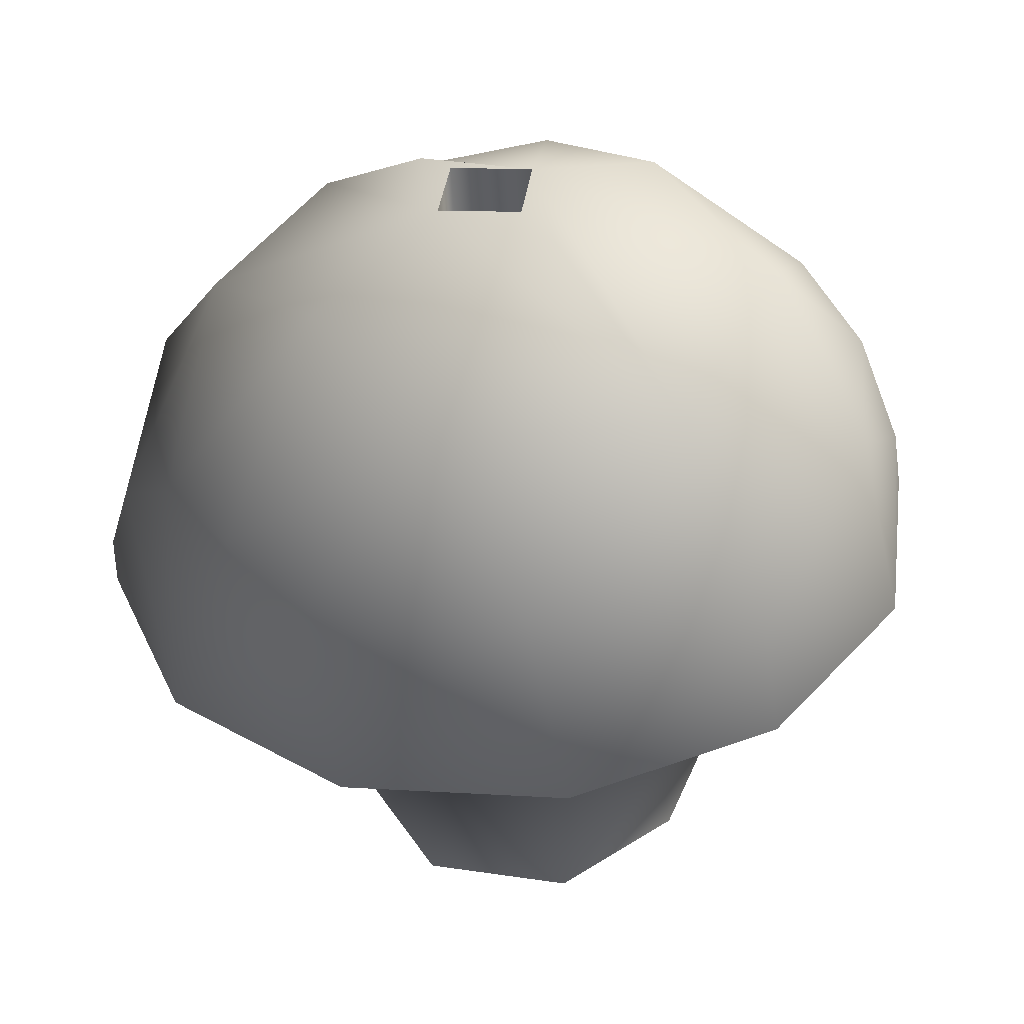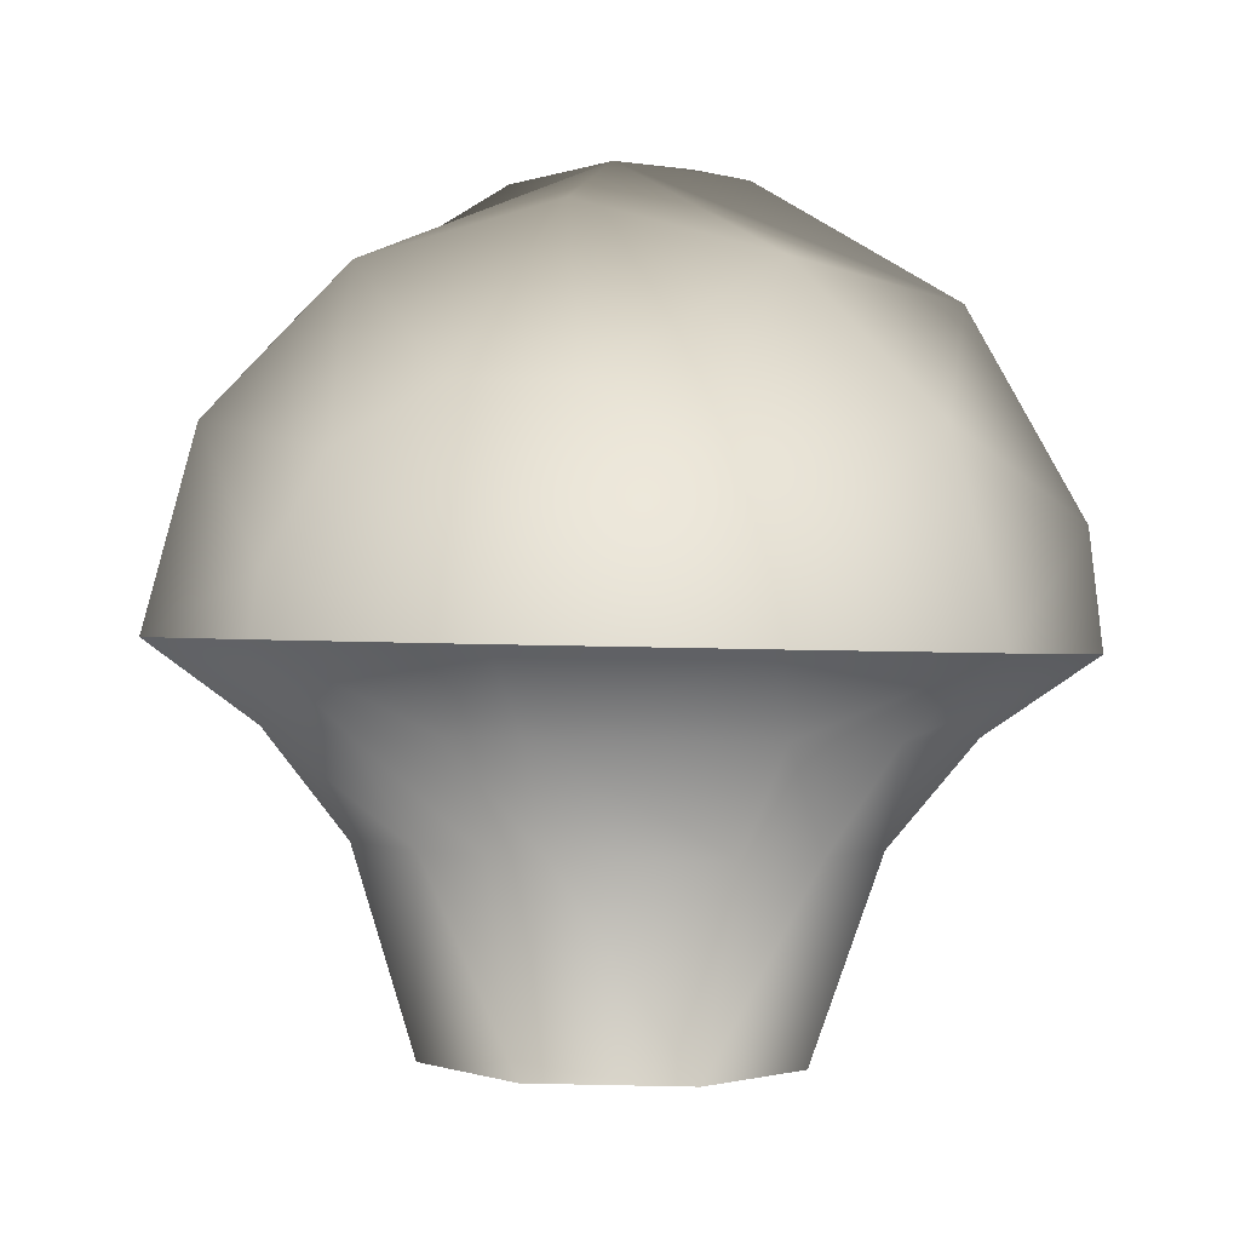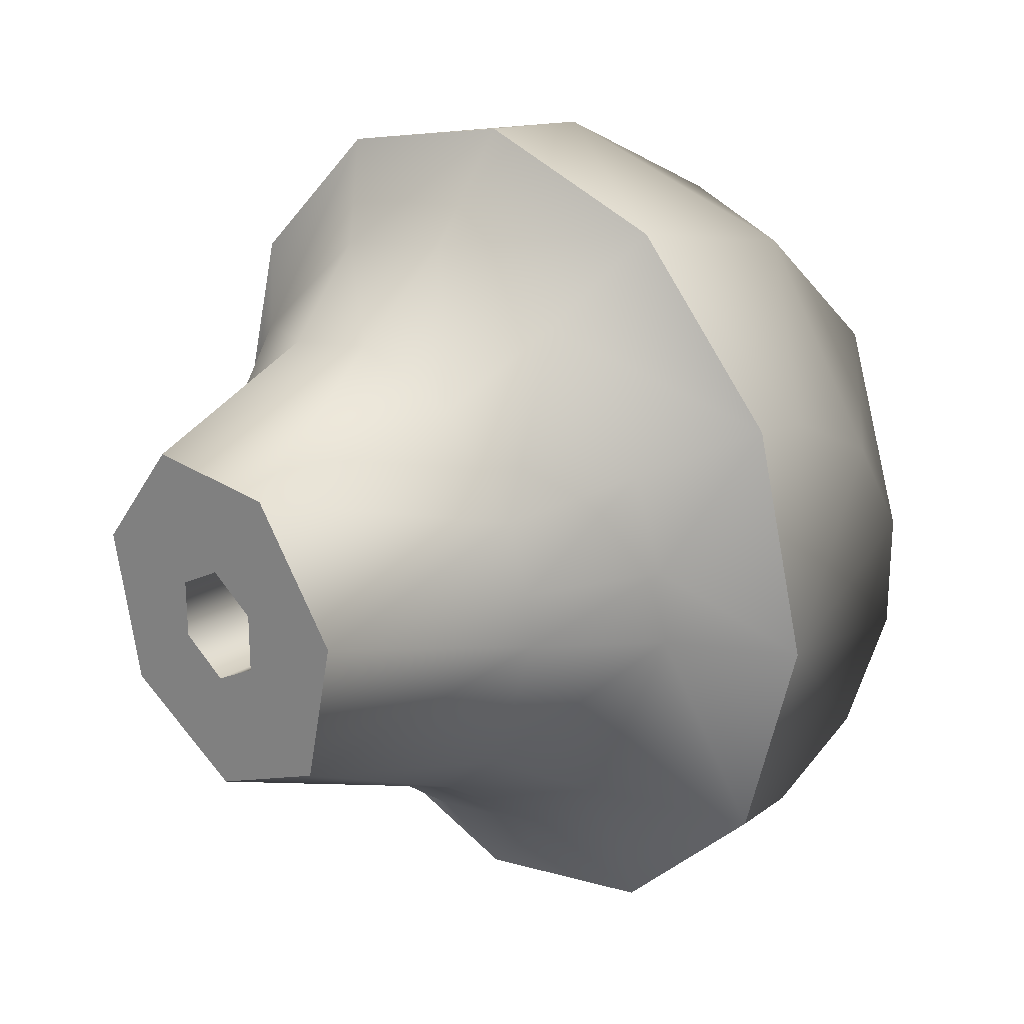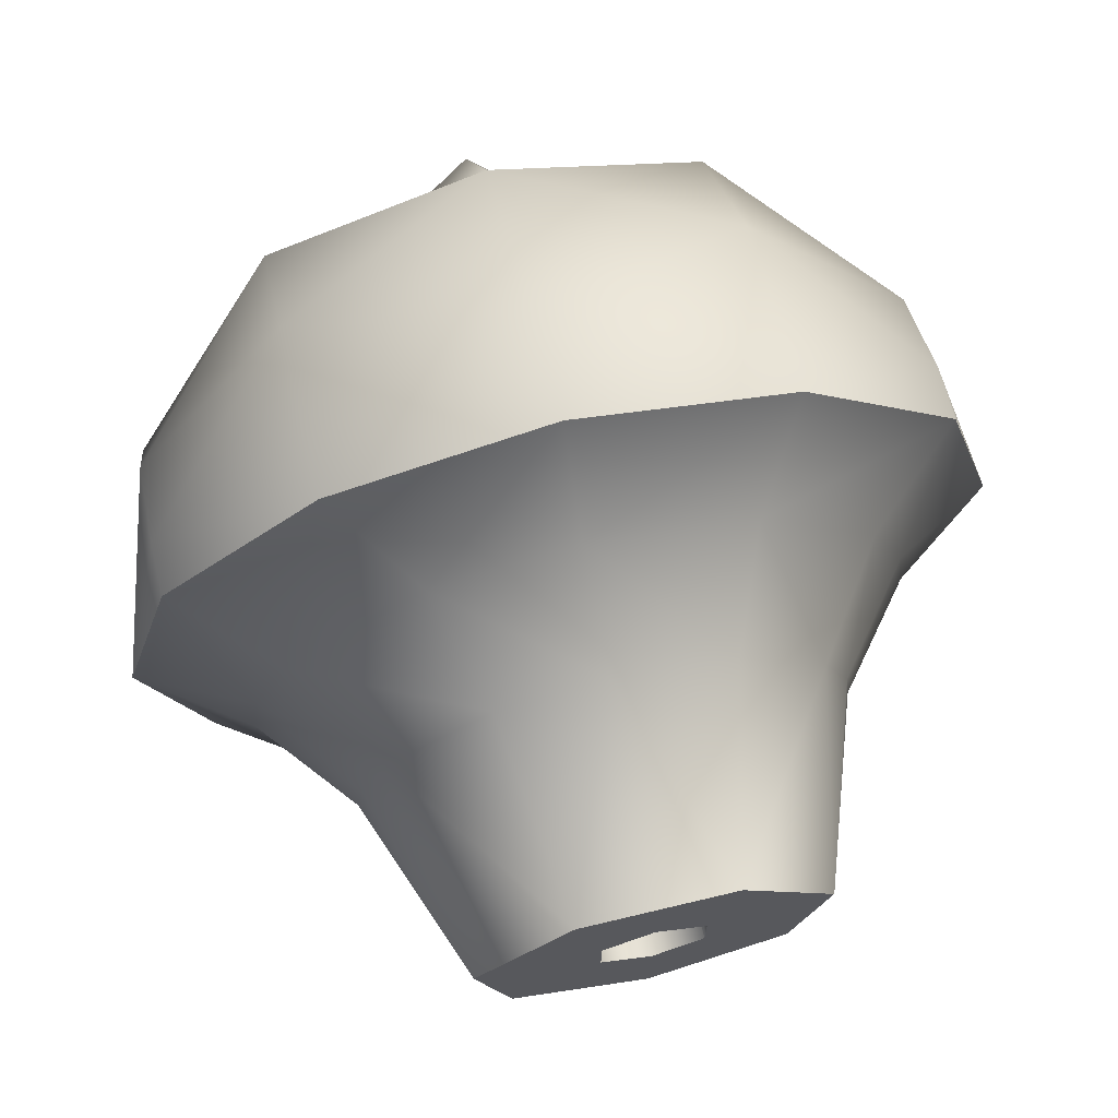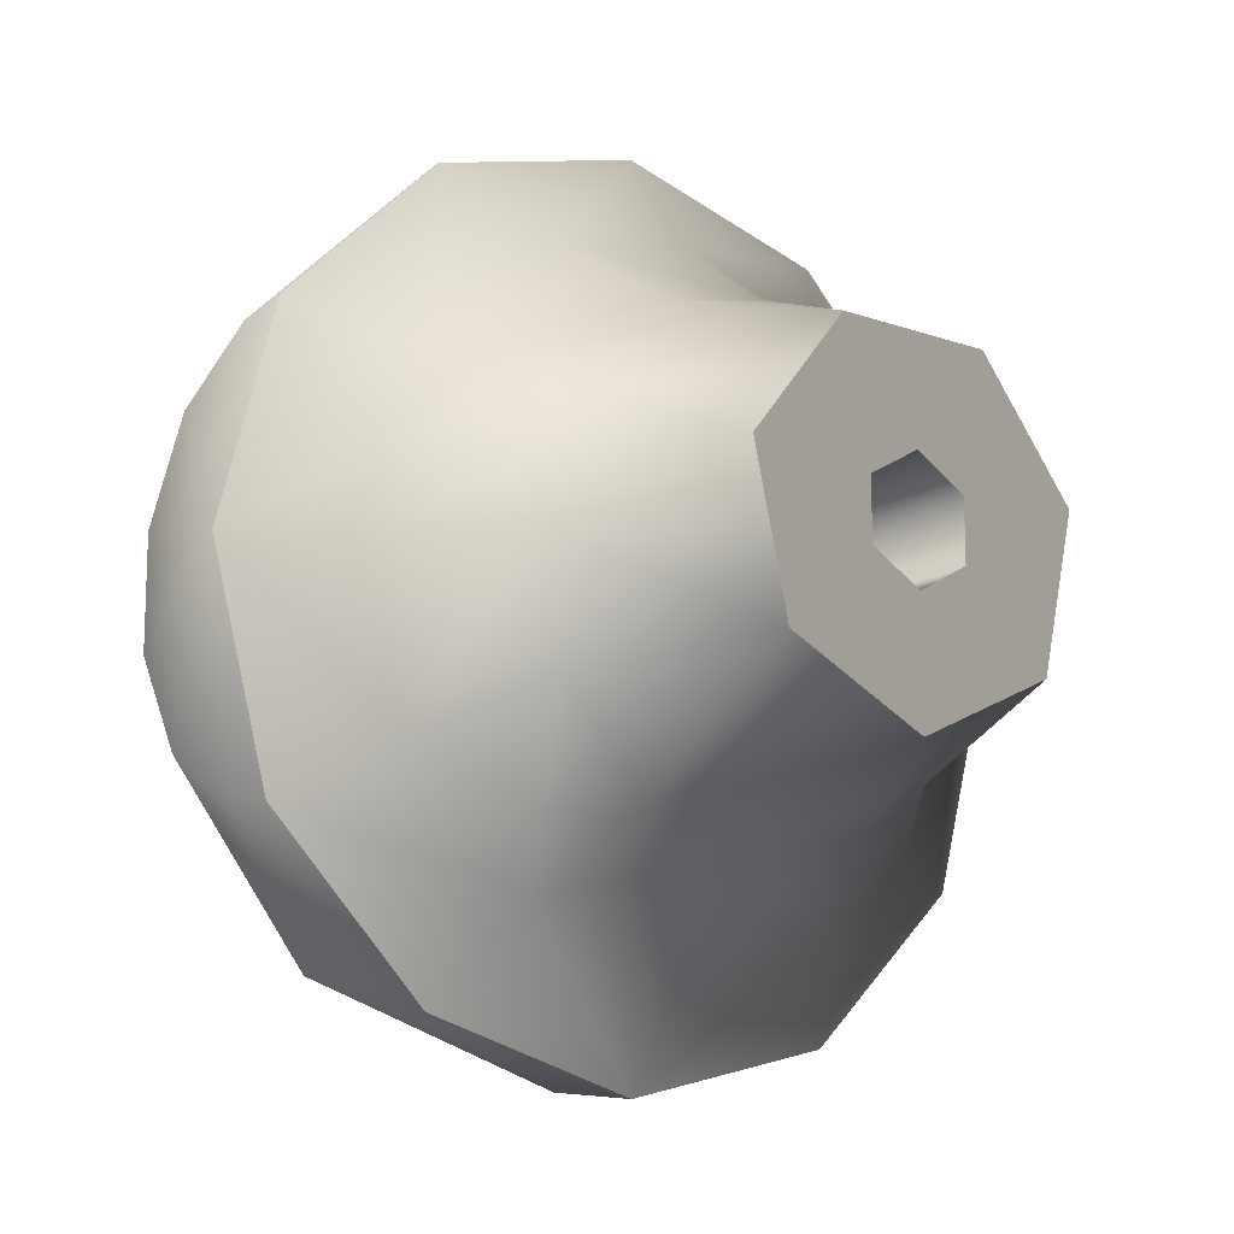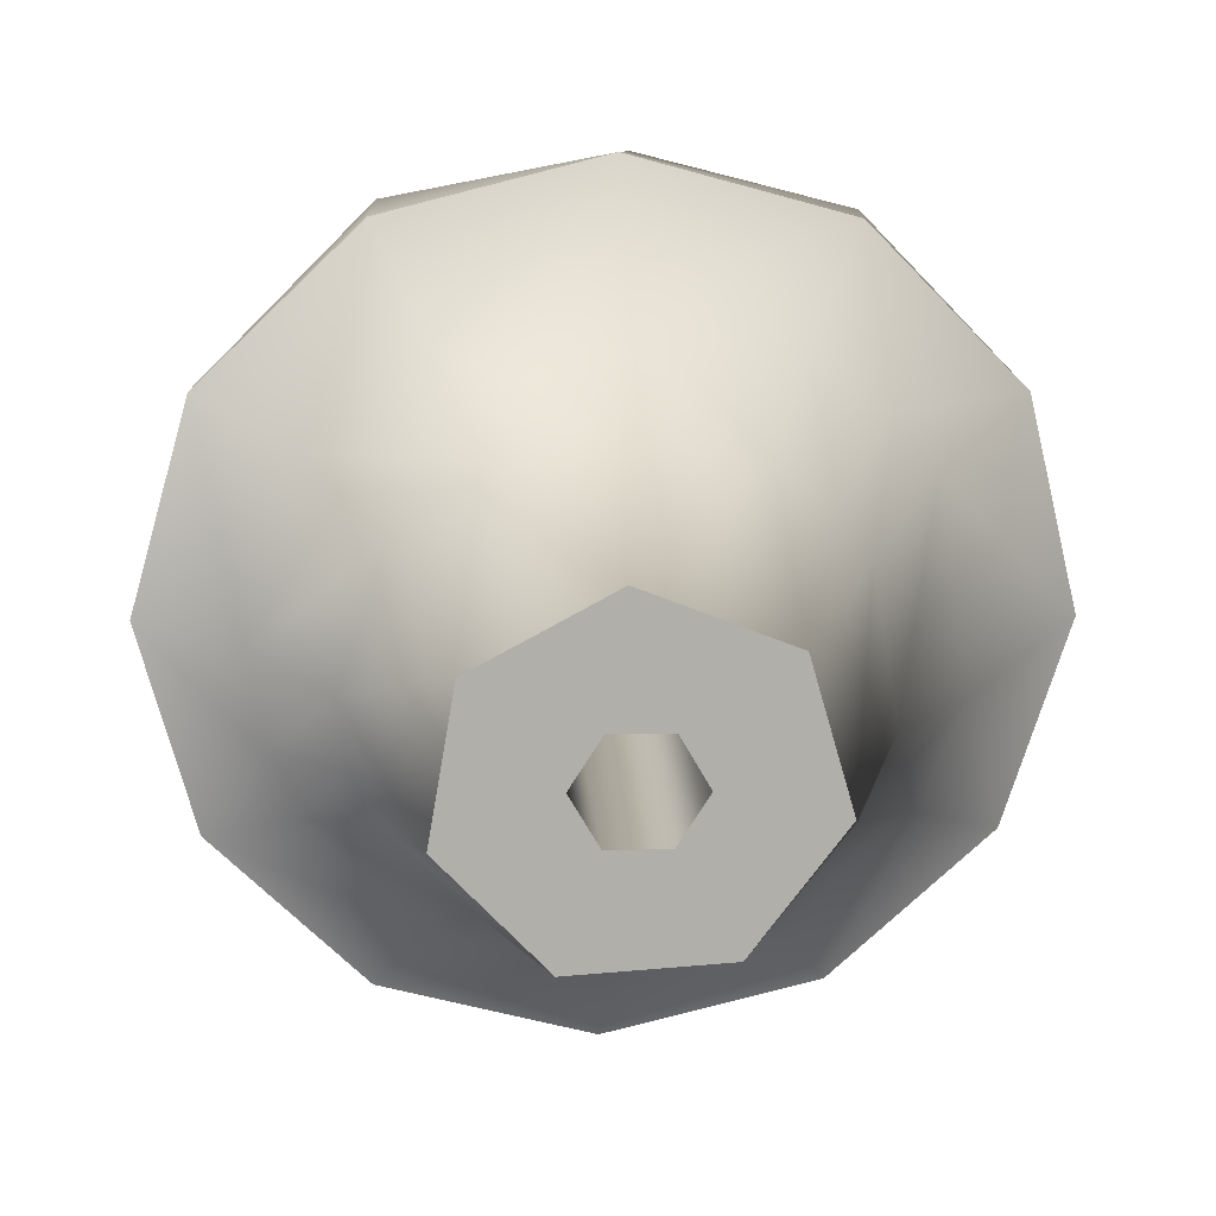
<metadata>
{"format":"obj","ext":"obj","renderer":"f3d","projection":"perspective","resolution":1024,"background":"white","views":[{"elev":34.6,"azim":-37.2,"up":"+Y"},{"elev":4.0,"azim":103.6,"up":"+Y"},{"elev":24.8,"azim":51.5,"up":"+Z"},{"elev":71.3,"azim":-8.9,"up":"+Z"},{"elev":-14.4,"azim":-33.5,"up":"+Z"},{"elev":-66.1,"azim":28.7,"up":"+Y"}]}
</metadata>
<code>
g Face_1
v 0.2311 -0.02734 -0.1002
v 0.2325 -0.02723 -0.1057
v 0.2366 -0.02691 -0.1097
v 0.242 -0.02649 -0.1112
v 0.2311 -0.02734 -0.1002
v 0.253 -0.02563 -0.1002
v 0.2515 -0.02575 -0.0947
v 0.2475 -0.02606 -0.09067
v 0.242 -0.02649 -0.0892
v 0.2366 -0.02691 -0.09067
v 0.2325 -0.02723 -0.0947
v 0.253 -0.02563 -0.1002
v 0.2475 -0.02606 -0.1097
v 0.2515 -0.02575 -0.1057
v 0.2412 -0.01562 -0.1017
v 0.2397 -0.01574 -0.1002
v 0.2412 -0.01562 -0.0987
v 0.2427 -0.01551 -0.1002
v 0.2324 -0.02581 -0.1055
v 0.2322 -0.02335 -0.1041
v 0.2321 -0.02193 -0.1016
v 0.2321 -0.02193 -0.09878
v 0.2362 -0.02216 -0.1084
v 0.2322 -0.02335 -0.09631
v 0.2359 -0.01869 -0.105
v 0.2324 -0.02581 -0.09489
v 0.2358 -0.01742 -0.1002
v 0.2418 -0.02365 -0.1108
v 0.2359 -0.01869 -0.09544
v 0.2414 -0.01873 -0.108
v 0.2362 -0.02216 -0.09195
v 0.2412 -0.01589 -0.103
v 0.2412 -0.01589 -0.09735
v 0.2472 -0.02131 -0.1084
v 0.2414 -0.01873 -0.09242
v 0.2469 -0.01784 -0.105
v 0.2418 -0.02365 -0.08957
v 0.2468 -0.01656 -0.1002
v 0.2514 -0.02433 -0.1055
v 0.2469 -0.01784 -0.09544
v 0.2512 -0.02187 -0.1041
v 0.2472 -0.02131 -0.09195
v 0.2511 -0.02045 -0.1016
v 0.2511 -0.02045 -0.09878
v 0.2512 -0.02187 -0.09631
v 0.2514 -0.02433 -0.09489
f 19 2 1
f 19 3 2
f 20 19 1
f 21 20 1
f 22 1 5
f 22 21 1
f 23 3 19
f 23 19 20
f 24 22 5
f 25 23 20
f 25 20 21
f 26 11 10
f 26 5 11
f 26 24 5
f 27 25 21
f 27 16 25
f 27 21 22
f 28 4 3
f 28 13 4
f 28 3 23
f 29 22 24
f 29 16 27
f 29 27 22
f 30 23 25
f 30 25 16
f 30 28 23
f 31 26 10
f 31 24 26
f 31 29 24
f 32 16 15
f 32 15 18
f 32 18 30
f 32 30 16
f 33 17 16
f 33 18 17
f 34 13 28
f 34 28 30
f 35 16 29
f 35 33 16
f 35 29 31
f 35 18 33
f 36 30 18
f 36 34 30
f 37 9 8
f 37 10 9
f 37 31 10
f 37 35 31
f 38 36 18
f 39 14 13
f 39 12 14
f 39 13 34
f 40 18 35
f 40 38 18
f 41 12 39
f 41 34 36
f 41 39 34
f 42 40 35
f 42 37 8
f 42 35 37
f 43 41 36
f 43 36 38
f 43 12 41
f 44 12 43
f 44 43 38
f 44 6 12
f 44 38 40
f 45 44 40
f 45 6 44
f 45 40 42
f 46 42 8
f 46 7 6
f 46 8 7
f 46 6 45
f 46 45 42
g Face_2
v 0.2428 -0.03596 -0.1047
v 0.2463 -0.03568 -0.103
v 0.2472 -0.03562 -0.09919
v 0.2447 -0.03581 -0.09611
v 0.2408 -0.03611 -0.09611
v 0.2384 -0.0363 -0.09919
v 0.2392 -0.03623 -0.103
v 0.2428 -0.03596 -0.1017
v 0.2415 -0.03606 -0.1009
v 0.2415 -0.03606 -0.09945
v 0.2428 -0.03596 -0.0987
v 0.2441 -0.03586 -0.09945
v 0.2441 -0.03586 -0.1009
f 55 52 53
f 54 53 47
f 54 55 53
f 56 52 55
f 48 59 54
f 48 54 47
f 51 56 57
f 51 52 56
f 49 58 59
f 49 59 48
f 50 57 58
f 50 51 57
f 50 58 49
g Face_3
v 0.2428 -0.03596 -0.1047
v 0.2463 -0.03568 -0.103
v 0.2472 -0.03562 -0.09919
v 0.2447 -0.03581 -0.09611
v 0.2408 -0.03611 -0.09611
v 0.2384 -0.0363 -0.09919
v 0.2392 -0.03623 -0.103
v 0.2428 -0.03596 -0.1047
v 0.2424 -0.03097 -0.1064
v 0.2422 -0.0284 -0.1085
v 0.242 -0.02649 -0.1112
v 0.2311 -0.02734 -0.1002
v 0.2325 -0.02723 -0.1057
v 0.2366 -0.02691 -0.1097
v 0.253 -0.02563 -0.1002
v 0.2515 -0.02575 -0.0947
v 0.2475 -0.02606 -0.09067
v 0.242 -0.02649 -0.0892
v 0.2366 -0.02691 -0.09067
v 0.2325 -0.02723 -0.0947
v 0.242 -0.02649 -0.1112
v 0.2475 -0.02606 -0.1097
v 0.2515 -0.02575 -0.1057
v 0.2424 -0.03097 -0.1064
v 0.2422 -0.0284 -0.1085
v 0.2455 -0.03073 -0.1056
v 0.2472 -0.03059 -0.1041
v 0.2463 -0.02808 -0.1074
v 0.2487 -0.02789 -0.1054
v 0.2486 -0.03049 -0.1002
v 0.2484 -0.0305 -0.09882
v 0.2505 -0.02775 -0.1002
v 0.2477 -0.03055 -0.09709
v 0.2502 -0.02777 -0.09835
v 0.2493 -0.02784 -0.09605
v 0.2455 -0.03073 -0.09482
v 0.2463 -0.02808 -0.09302
v 0.2424 -0.03097 -0.09399
v 0.2397 -0.03118 -0.0946
v 0.2422 -0.0284 -0.09191
v 0.2386 -0.02868 -0.09273
v 0.237 -0.03139 -0.09709
v 0.2364 -0.03144 -0.09882
v 0.235 -0.02895 -0.09605
v 0.2362 -0.03145 -0.1002
v 0.2341 -0.02902 -0.09835
v 0.2339 -0.02904 -0.1002
v 0.237 -0.03139 -0.1033
v 0.235 -0.02895 -0.1043
v 0.2393 -0.03121 -0.1056
v 0.2381 -0.02872 -0.1074
f 85 61 60
f 85 60 83
f 86 61 85
f 87 80 81
f 87 83 84
f 87 84 80
f 87 85 83
f 88 81 82
f 88 85 87
f 88 86 85
f 88 87 81
f 89 62 61
f 89 61 86
f 90 62 89
f 91 82 74
f 91 88 82
f 91 86 88
f 91 89 86
f 92 63 62
f 92 62 90
f 93 74 75
f 93 91 74
f 93 89 91
f 93 90 89
f 94 93 75
f 94 90 93
f 94 92 90
f 95 63 92
f 96 75 76
f 96 94 75
f 96 92 94
f 96 95 92
f 97 64 63
f 97 63 95
f 98 64 97
f 99 76 77
f 99 96 76
f 99 95 96
f 99 97 95
f 100 77 78
f 100 99 77
f 100 98 97
f 100 97 99
f 101 65 64
f 101 64 98
f 102 65 101
f 103 78 79
f 103 100 78
f 103 98 100
f 103 101 98
f 104 66 65
f 104 65 102
f 105 102 101
f 105 79 71
f 105 103 79
f 105 101 103
f 106 104 102
f 106 105 71
f 106 102 105
f 107 66 104
f 108 104 106
f 108 107 104
f 108 106 71
f 108 71 72
f 109 67 66
f 109 68 67
f 109 66 107
f 110 69 68
f 110 70 69
f 110 72 73
f 110 73 70
f 110 108 72
f 110 109 107
f 110 68 109
f 110 107 108
g Face_4
v 0.2428 -0.03596 -0.0987
v 0.2441 -0.03586 -0.09945
v 0.2441 -0.03586 -0.1009
v 0.2428 -0.03596 -0.1017
v 0.2412 -0.01562 -0.1017
v 0.2412 -0.01562 -0.1017
v 0.2397 -0.01574 -0.1002
v 0.2412 -0.01562 -0.0987
v 0.2427 -0.01551 -0.1002
v 0.2428 -0.03596 -0.1017
v 0.2415 -0.03606 -0.1009
v 0.2415 -0.03606 -0.09945
f 113 115 114
f 113 119 115
f 112 118 119
f 112 119 113
f 111 118 112
f 122 117 118
f 122 118 111
f 121 116 117
f 121 117 122
f 120 116 121

</code>
